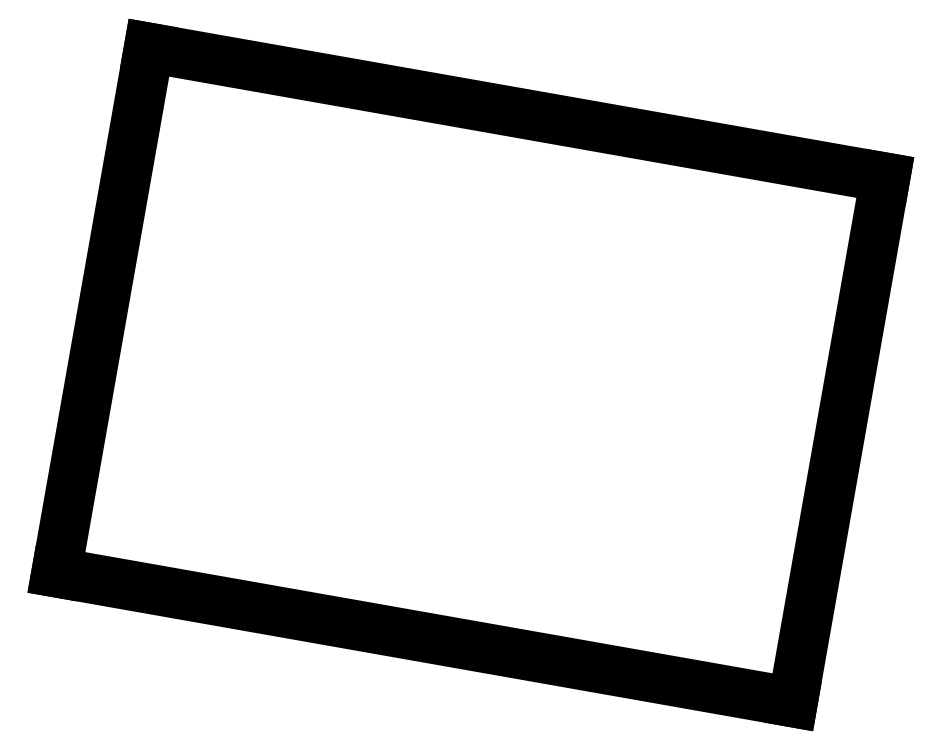
<metadata>
{"format":"dxf","ext":"dxf","renderer":"ezdxf+matplotlib","layout":"modelspace","background":"white","min_lineweight":24,"dpi":150}
</metadata>
<code>
0
SECTION
2
ENTITIES
0
LINE
8
0
10
-7.121
20
74.5
11
96.87
21
56.16
0
LINE
8
0
10
96.87
20
56.16
11
83.81
21
-17.94
0
LINE
8
0
10
83.81
20
-17.94
11
-20.19
21
0.3932
0
LINE
8
0
10
-20.19
20
0.3932
11
-7.121
21
74.5
0
ENDSEC
0
EOF

</code>
